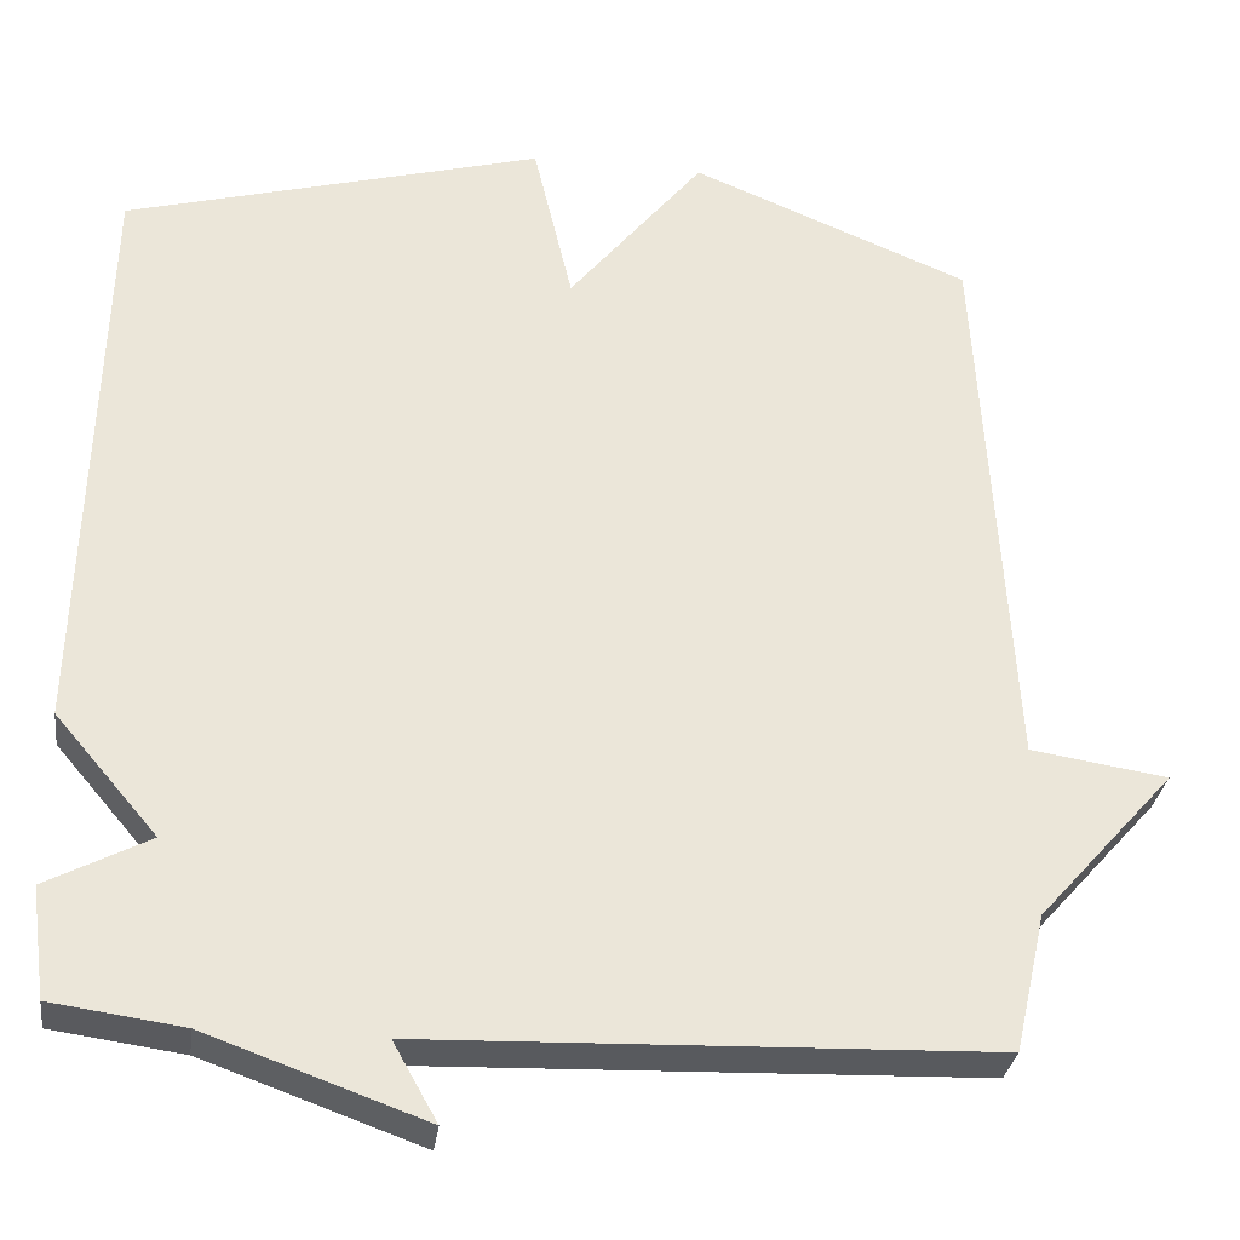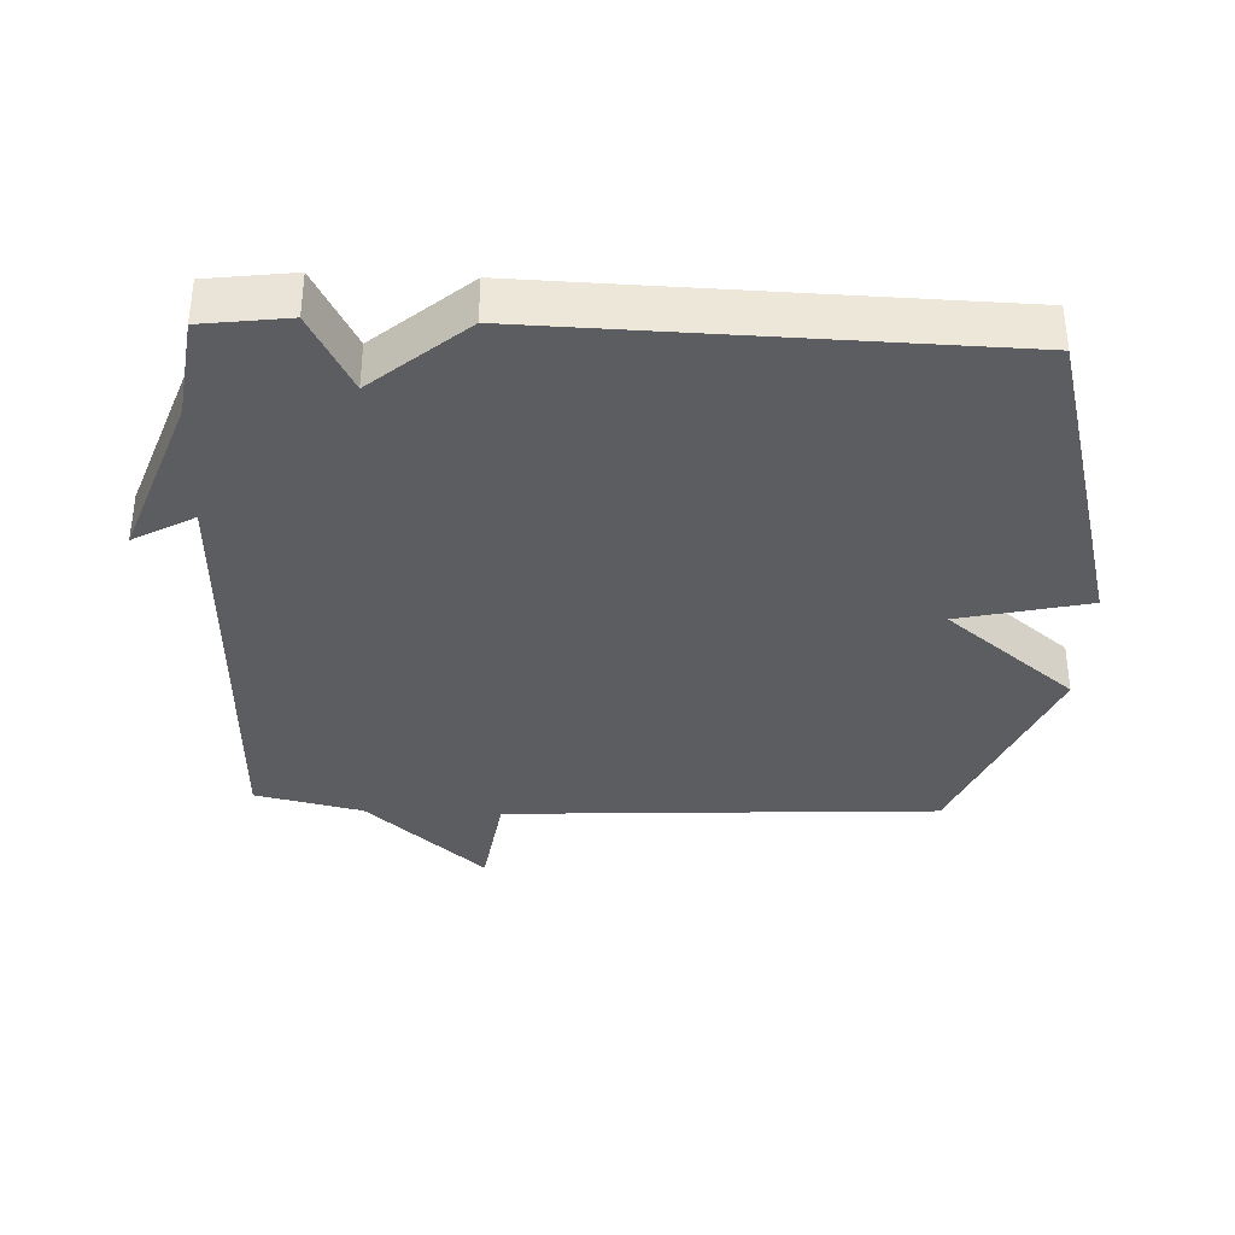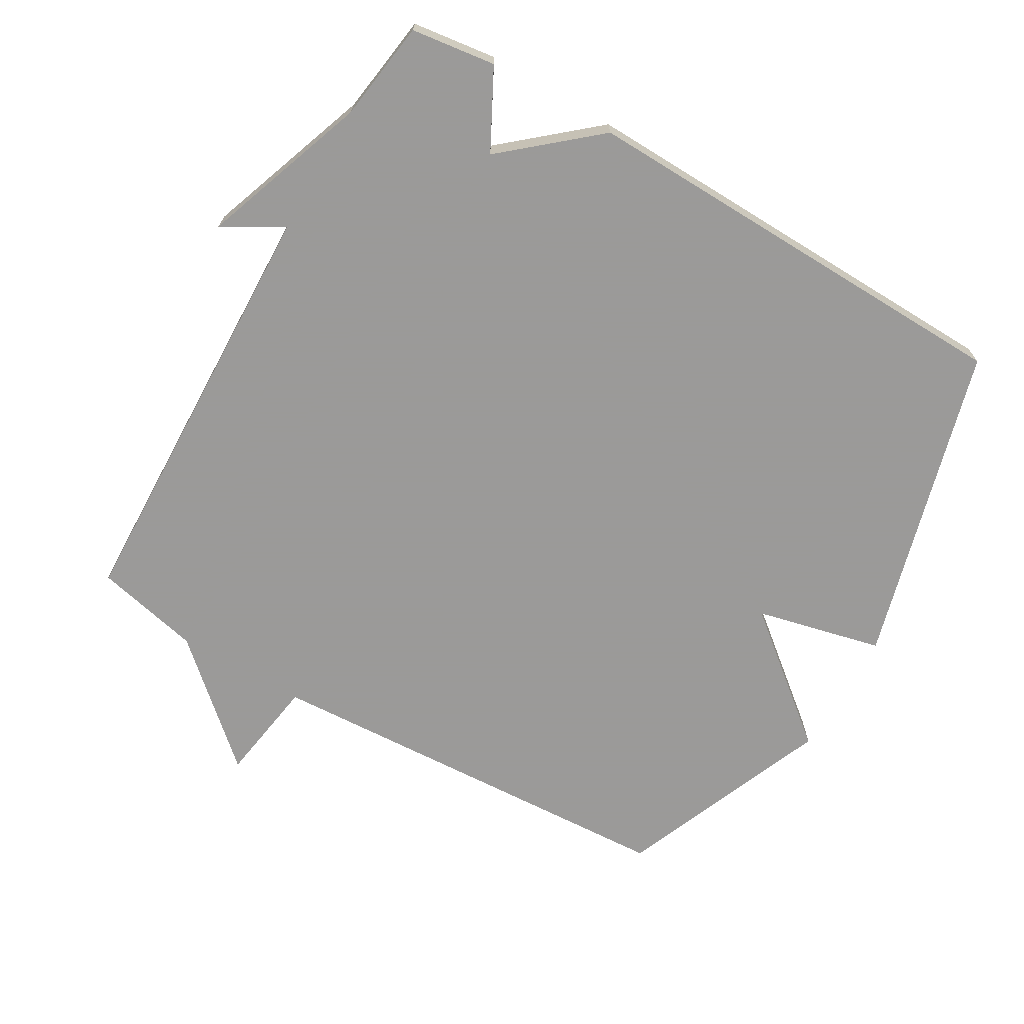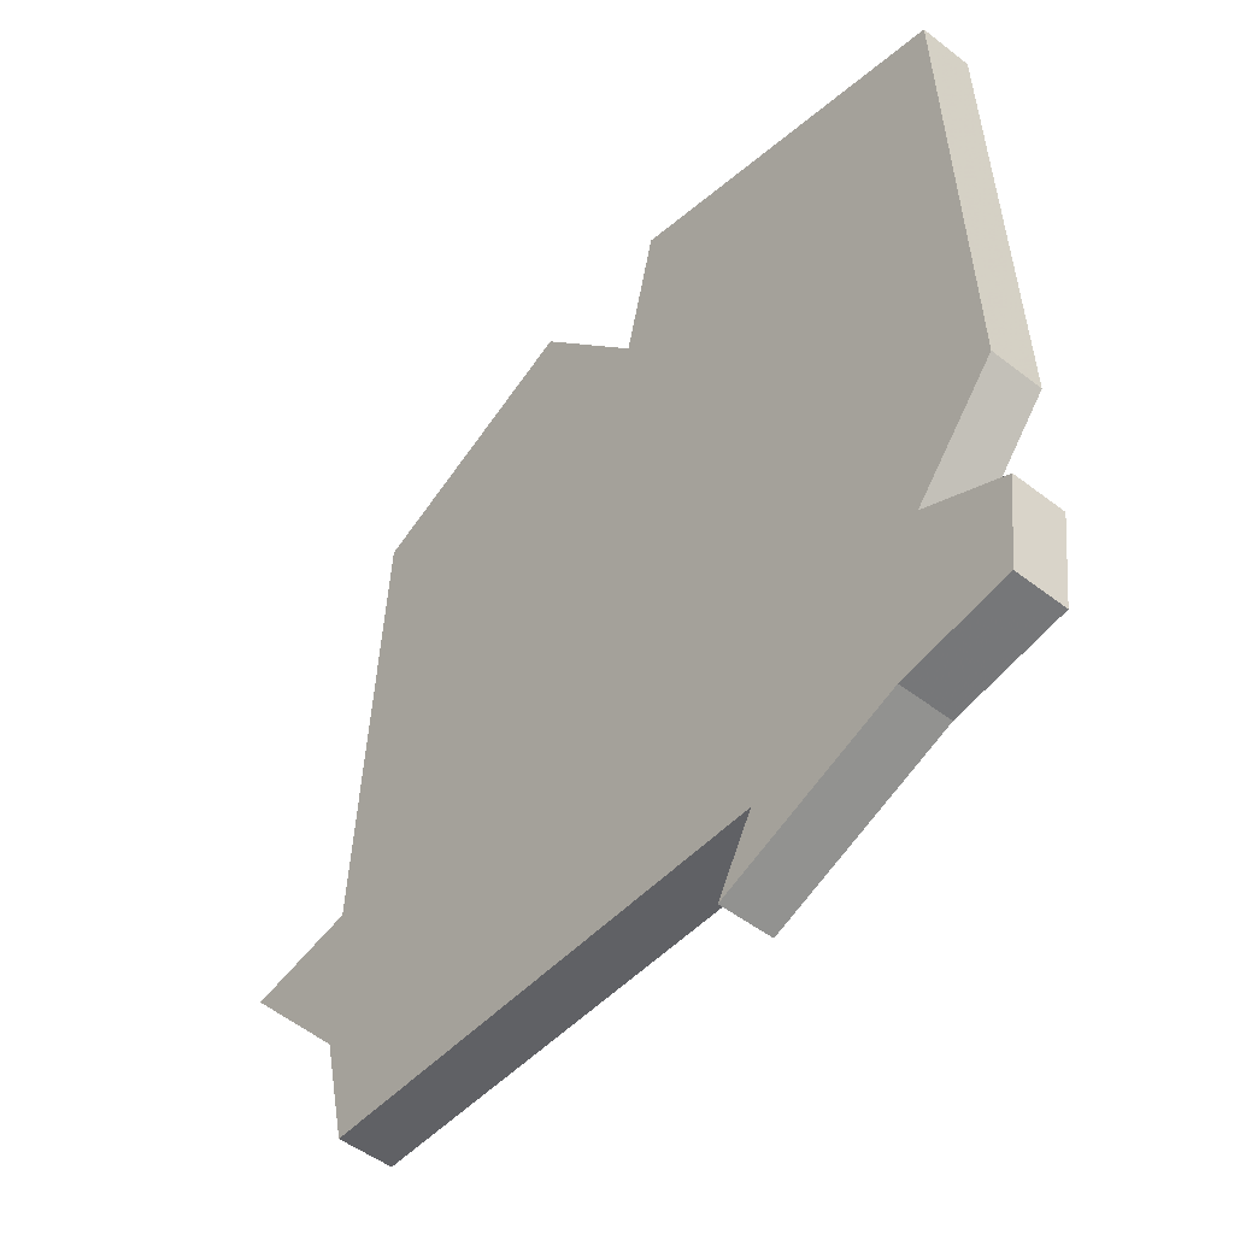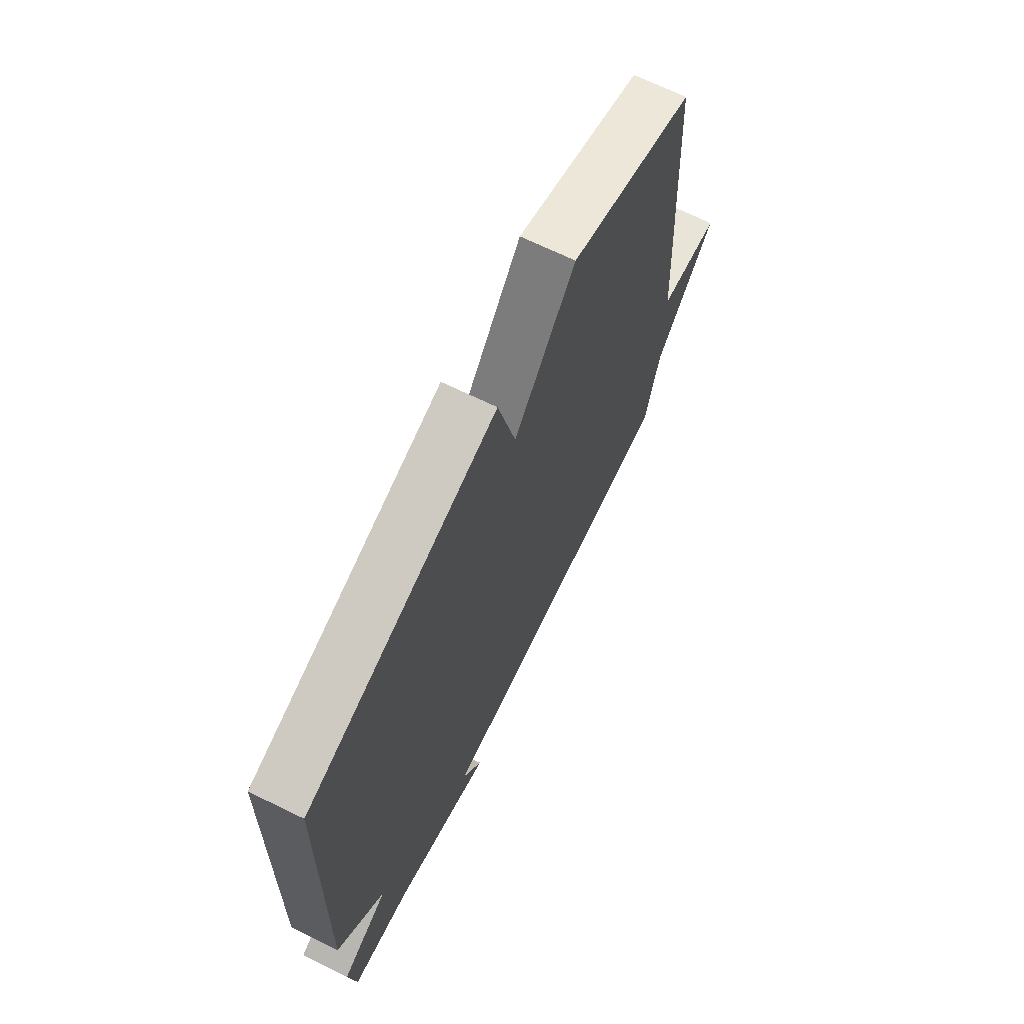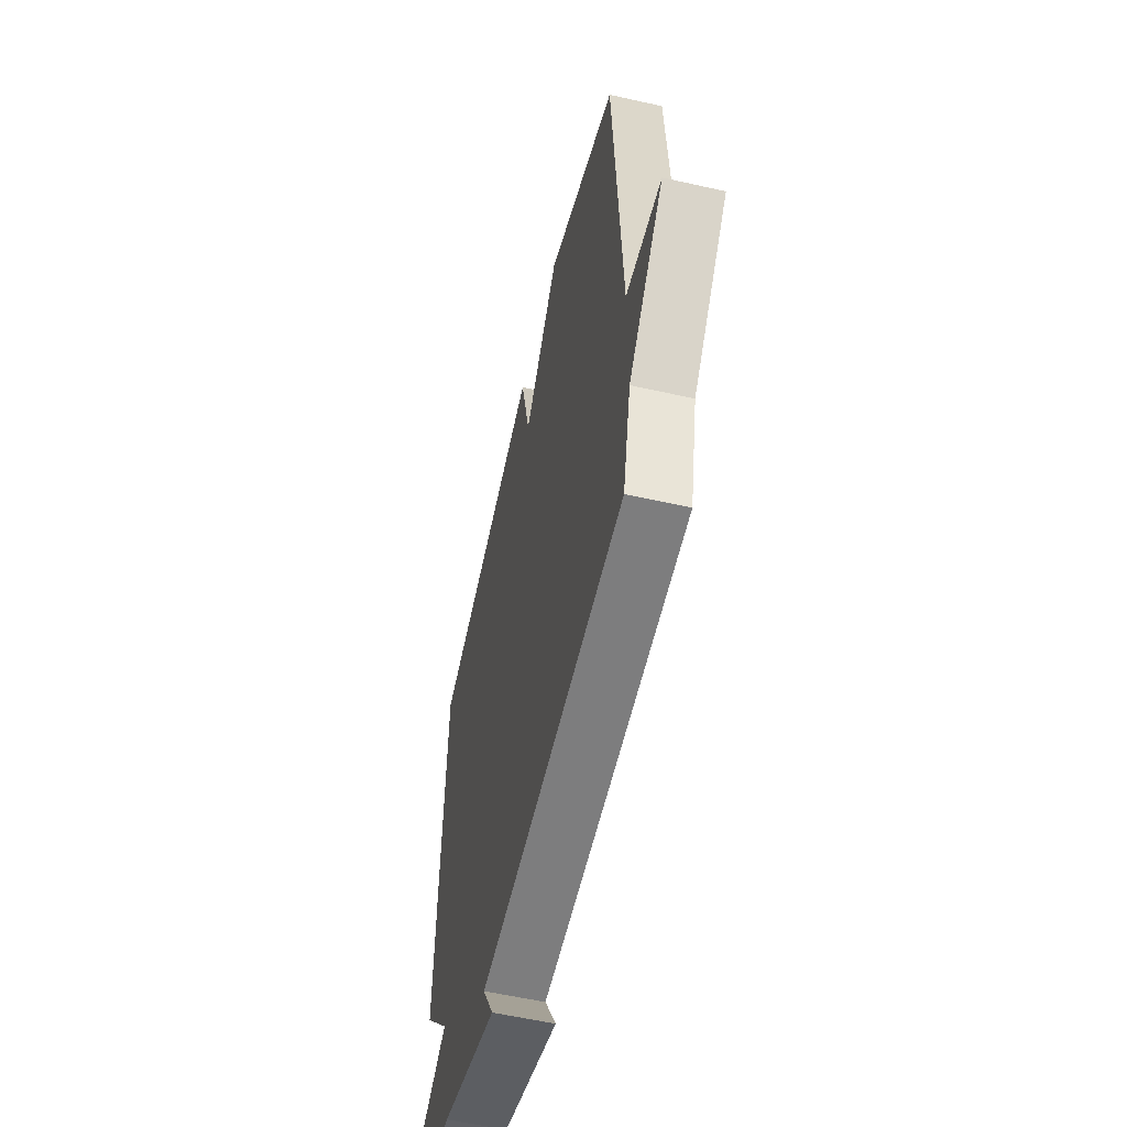
<metadata>
{"format":"obj","ext":"obj","renderer":"f3d","projection":"perspective","resolution":1024,"background":"white","views":[{"elev":-30.9,"azim":-7.6,"up":"+Z"},{"elev":-36.0,"azim":-92.5,"up":"+Y"},{"elev":-69.5,"azim":-120.2,"up":"+Y"},{"elev":-50.7,"azim":-130.2,"up":"+Z"},{"elev":69.2,"azim":-64.0,"up":"+Z"},{"elev":-57.3,"azim":76.8,"up":"+Z"}]}
</metadata>
<code>
v 0.5 0.07 0.5
v 0.536 0.07 -0.141
v 0.693 0.07 -0.165
v 0.536 0.07 -0.341
v 0.5 0.07 -0.5
v -0.149 0.07 -0.521
v -0.098 0.07 -0.611
v -0.349 0.07 -0.521
v -0.5 0.07 -0.5
v -0.517 0.07 -0.373
v -0.399 0.07 -0.311
v -0.517 0.07 -0.173
v -0.5 0.07 0.5
v -0.02 0.07 0.631
v 0.025 0.07 0.44
v 0.18 0.07 0.631
v 0.5 0 0.5
v 0.536 0 -0.141
v 0.693 0 -0.165
v 0.536 0 -0.341
v 0.5 0 -0.5
v -0.149 0 -0.521
v -0.098 0 -0.611
v -0.349 0 -0.521
v -0.5 0 -0.5
v -0.517 0 -0.373
v -0.399 0 -0.311
v -0.517 0 -0.173
v -0.5 0 0.5
v -0.02 0 0.631
v 0.025 0 0.44
v 0.18 0 0.631
f 15 16 1 2
f 13 14 15
f 12 13 15
f 11 12 15
f 11 15 2
f 2 3 4
f 11 2 4
f 10 11 4
f 9 10 4
f 8 9 4
f 6 7 8
f 4 5 6 8
f 18 17 32 31
f 31 30 29
f 31 29 28
f 31 28 27
f 18 31 27
f 20 19 18
f 20 18 27
f 20 27 26
f 20 26 25
f 20 25 24
f 24 23 22
f 24 22 21 20
f 1 17 18 2
f 2 18 19 3
f 3 19 20 4
f 4 20 21 5
f 5 21 22 6
f 6 22 23 7
f 7 23 24 8
f 8 24 25 9
f 9 25 26 10
f 10 26 27 11
f 11 27 28 12
f 12 28 29 13
f 13 29 30 14
f 14 30 31 15
f 15 31 32 16
f 16 32 17 1

</code>
